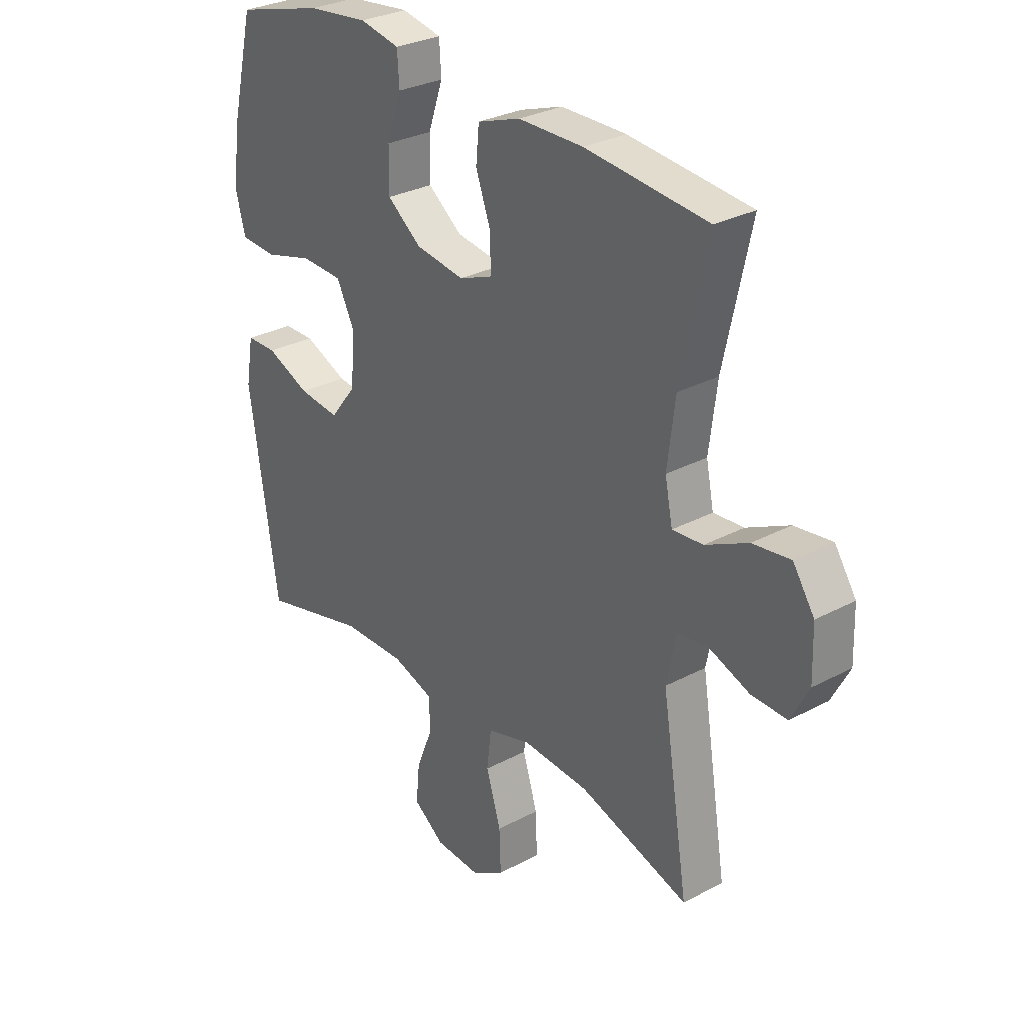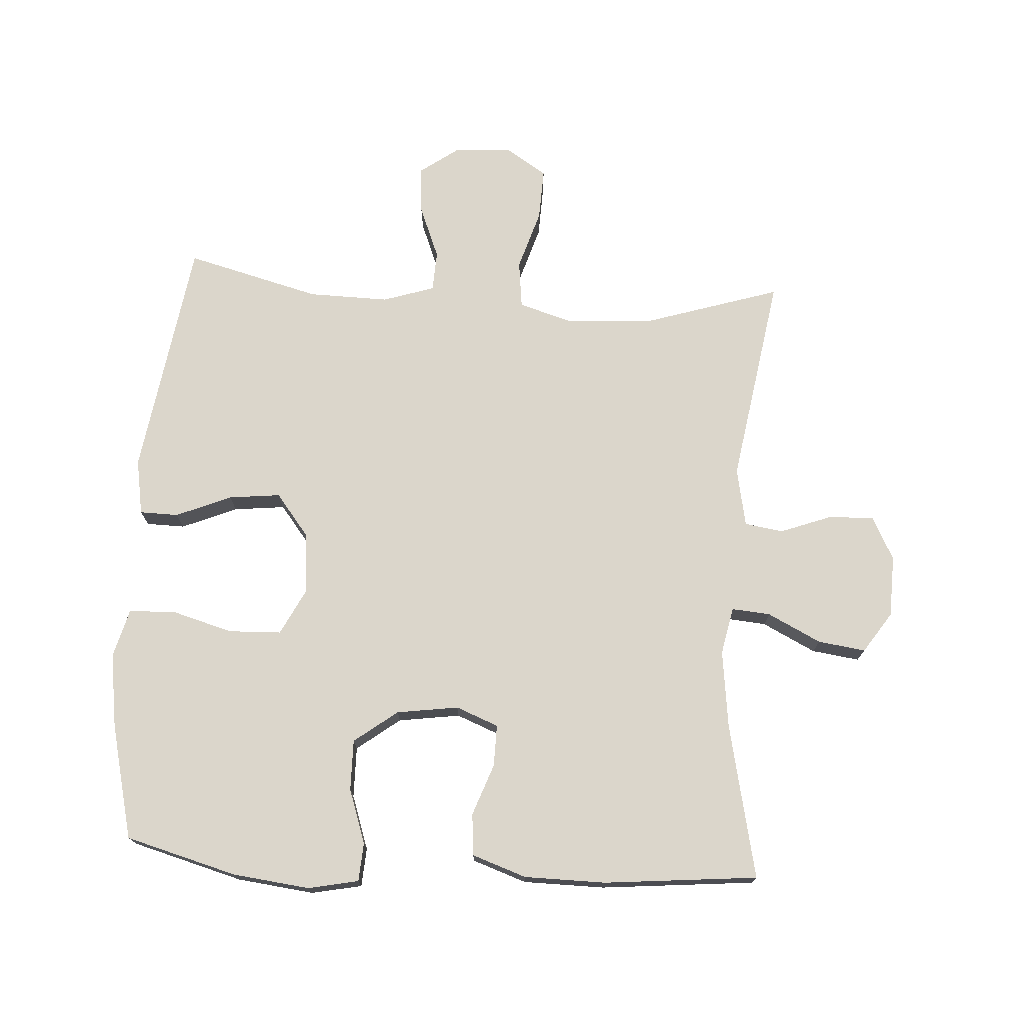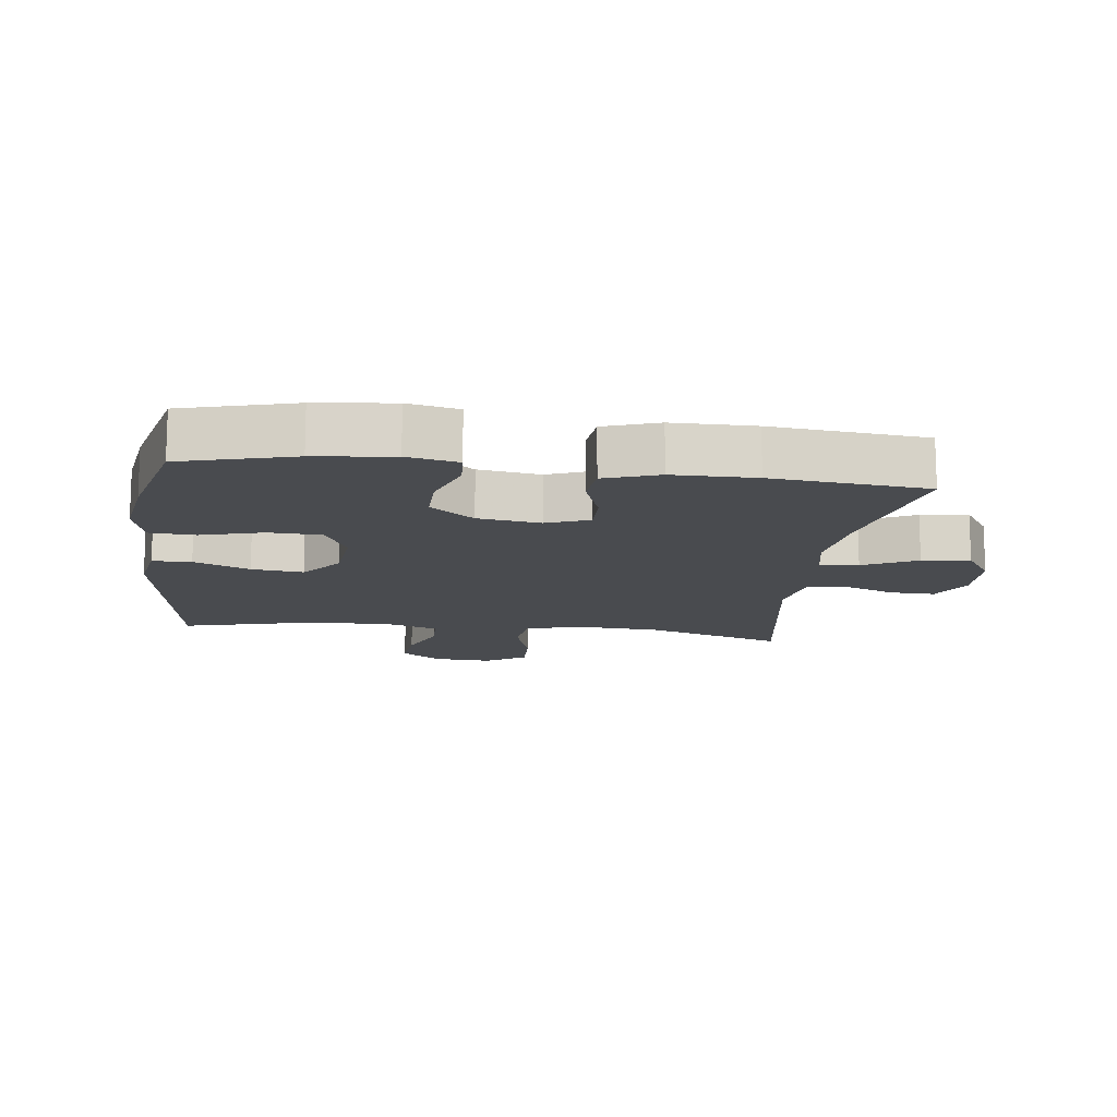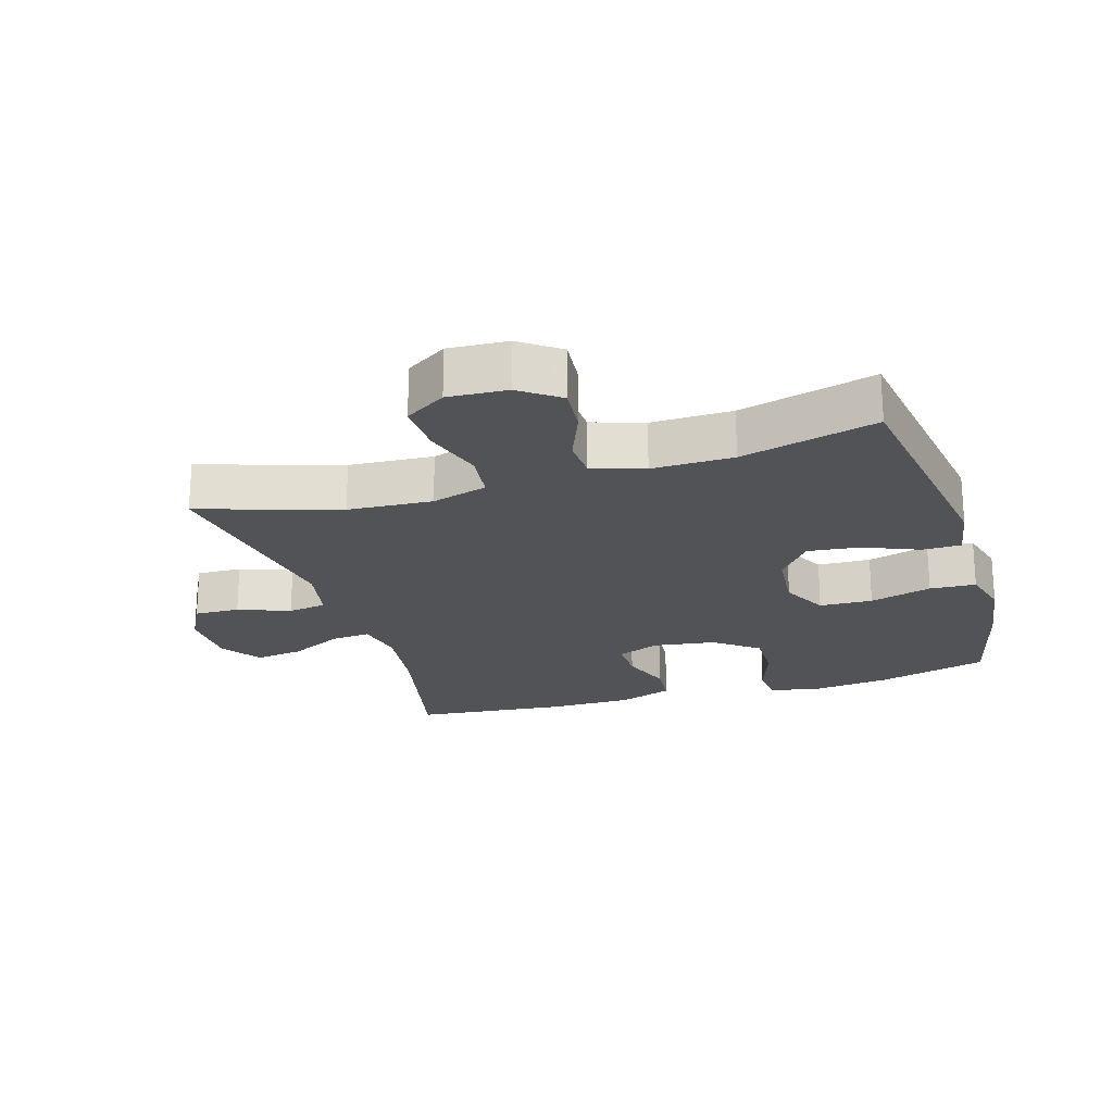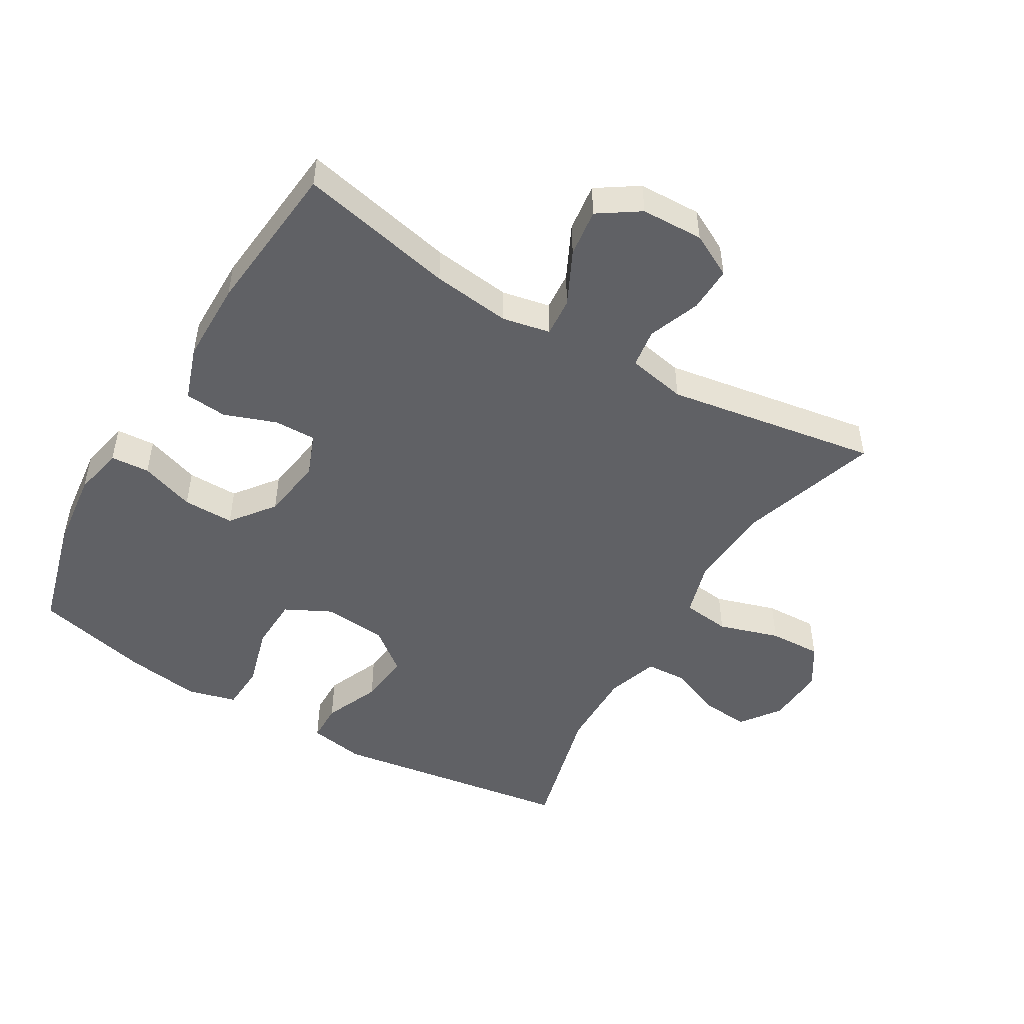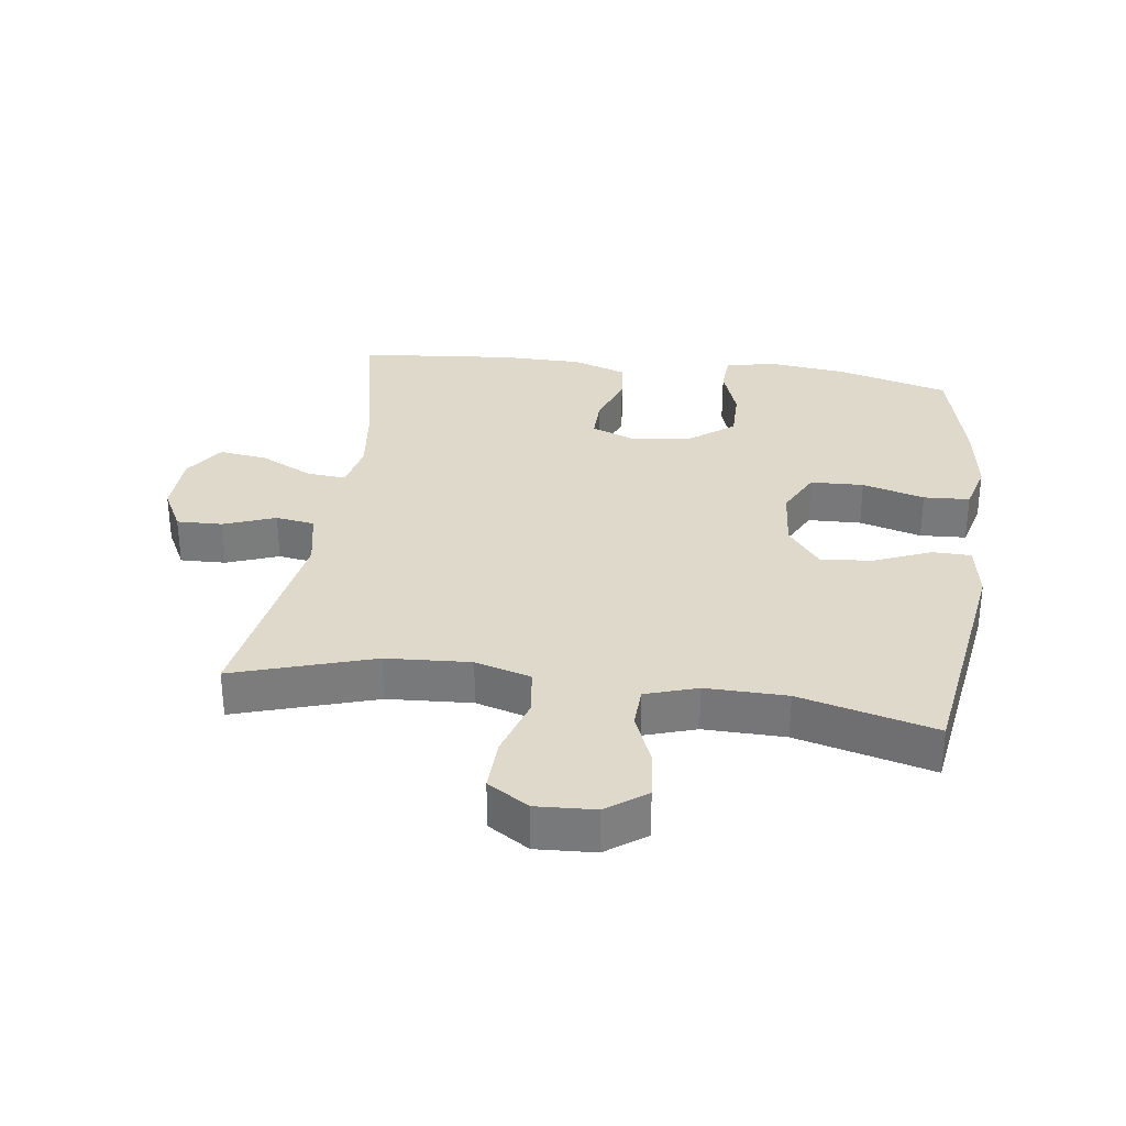
<metadata>
{"format":"obj","ext":"obj","renderer":"f3d","projection":"perspective","resolution":1024,"background":"white","views":[{"elev":29.6,"azim":51.9,"up":"+Z"},{"elev":73.6,"azim":3.6,"up":"+Y"},{"elev":-13.7,"azim":-7.4,"up":"+Y"},{"elev":-21.9,"azim":-163.0,"up":"+Y"},{"elev":-49.0,"azim":59.4,"up":"+Y"},{"elev":31.7,"azim":-172.2,"up":"+Y"}]}
</metadata>
<code>
v -0.5 0.07 -0.5
v -0.556 0.07 -0.126
v -0.541 0.07 -0.039
v -0.481 0.07 -0.038
v -0.395 0.07 -0.074
v -0.315 0.07 -0.083
v -0.264 0.07 -0.018
v -0.255 0.07 0.08
v -0.291 0.07 0.151
v -0.373 0.07 0.154
v -0.469 0.07 0.127
v -0.54 0.07 0.131
v -0.56 0.07 0.206
v -0.543 0.07 0.322
v -0.5 0.07 0.5
v -0.327 0.07 0.547
v -0.207 0.07 0.561
v -0.129 0.07 0.545
v -0.125 0.07 0.485
v -0.154 0.07 0.401
v -0.155 0.07 0.322
v -0.088 0.07 0.271
v 0.008 0.07 0.257
v 0.074 0.07 0.283
v 0.073 0.07 0.348
v 0.044 0.07 0.428
v 0.05 0.07 0.493
v 0.134 0.07 0.522
v 0.261 0.07 0.523
v 0.5 0.07 0.5
v 0.448 0.07 0.26
v 0.433 0.07 0.139
v 0.448 0.07 0.065
v 0.508 0.07 0.07
v 0.591 0.07 0.111
v 0.665 0.07 0.121
v 0.707 0.07 0.058
v 0.71 0.07 -0.038
v 0.675 0.07 -0.105
v 0.605 0.07 -0.103
v 0.525 0.07 -0.073
v 0.465 0.07 -0.082
v 0.447 0.07 -0.173
v 0.5 0.07 -0.5
v 0.285 0.07 -0.432
v 0.155 0.07 -0.424
v 0.069 0.07 -0.449
v 0.06 0.07 -0.523
v 0.089 0.07 -0.617
v 0.092 0.07 -0.698
v 0.029 0.07 -0.738
v -0.062 0.07 -0.733
v -0.123 0.07 -0.689
v -0.116 0.07 -0.615
v -0.083 0.07 -0.533
v -0.086 0.07 -0.47
v -0.166 0.07 -0.444
v -0.291 0.07 -0.446
v -0.5 0 -0.5
v -0.556 0 -0.126
v -0.541 0 -0.039
v -0.481 0 -0.038
v -0.395 0 -0.074
v -0.315 0 -0.083
v -0.264 0 -0.018
v -0.255 0 0.08
v -0.291 0 0.151
v -0.373 0 0.154
v -0.469 0 0.127
v -0.54 0 0.131
v -0.56 0 0.206
v -0.543 0 0.322
v -0.5 0 0.5
v -0.327 0 0.547
v -0.207 0 0.561
v -0.129 0 0.545
v -0.125 0 0.485
v -0.154 0 0.401
v -0.155 0 0.322
v -0.088 0 0.271
v 0.008 0 0.257
v 0.074 0 0.283
v 0.073 0 0.348
v 0.044 0 0.428
v 0.05 0 0.493
v 0.134 0 0.522
v 0.261 0 0.523
v 0.5 0 0.5
v 0.448 0 0.26
v 0.433 0 0.139
v 0.448 0 0.065
v 0.508 0 0.07
v 0.591 0 0.111
v 0.665 0 0.121
v 0.707 0 0.058
v 0.71 0 -0.038
v 0.675 0 -0.105
v 0.605 0 -0.103
v 0.525 0 -0.073
v 0.465 0 -0.082
v 0.447 0 -0.173
v 0.5 0 -0.5
v 0.285 0 -0.432
v 0.155 0 -0.424
v 0.069 0 -0.449
v 0.06 0 -0.523
v 0.089 0 -0.617
v 0.092 0 -0.698
v 0.029 0 -0.738
v -0.062 0 -0.733
v -0.123 0 -0.689
v -0.116 0 -0.615
v -0.083 0 -0.533
v -0.086 0 -0.47
v -0.166 0 -0.444
v -0.291 0 -0.446
f 53 54 55
f 52 53 55
f 51 52 55
f 50 51 55
f 49 50 55
f 48 49 55
f 47 48 55 56
f 46 47 56 57
f 43 44 45
f 42 43 45 46
f 39 40 41
f 38 39 41
f 37 38 41
f 36 37 41
f 35 36 41
f 34 35 41
f 33 34 41 42
f 46 57 58
f 42 46 58
f 33 42 58
f 32 33 58
f 29 30 31
f 28 29 31
f 27 28 31
f 26 27 31
f 25 26 31
f 18 19 20
f 17 18 20
f 16 17 20
f 15 16 20
f 14 15 20
f 13 14 20
f 12 13 20
f 11 12 20
f 10 11 20
f 9 10 20 21
f 8 9 21 22
f 3 4 5
f 2 3 5
f 1 2 5
f 58 1 5
f 58 5 6
f 32 58 6 7
f 24 25 31 32
f 32 7 8
f 24 32 8
f 23 24 8
f 8 22 23
f 113 112 111
f 113 111 110
f 113 110 109
f 113 109 108
f 113 108 107
f 113 107 106
f 114 113 106 105
f 115 114 105 104
f 103 102 101
f 104 103 101 100
f 99 98 97
f 99 97 96
f 99 96 95
f 99 95 94
f 99 94 93
f 99 93 92
f 100 99 92 91
f 116 115 104
f 116 104 100
f 116 100 91
f 116 91 90
f 89 88 87
f 89 87 86
f 89 86 85
f 89 85 84
f 89 84 83
f 78 77 76
f 78 76 75
f 78 75 74
f 78 74 73
f 78 73 72
f 78 72 71
f 78 71 70
f 78 70 69
f 78 69 68
f 79 78 68 67
f 80 79 67 66
f 63 62 61
f 63 61 60
f 63 60 59
f 63 59 116
f 64 63 116
f 65 64 116 90
f 90 89 83 82
f 66 65 90
f 66 90 82
f 66 82 81
f 81 80 66
f 1 59 60 2
f 2 60 61 3
f 3 61 62 4
f 4 62 63 5
f 5 63 64 6
f 6 64 65 7
f 7 65 66 8
f 8 66 67 9
f 9 67 68 10
f 10 68 69 11
f 11 69 70 12
f 12 70 71 13
f 13 71 72 14
f 14 72 73 15
f 15 73 74 16
f 16 74 75 17
f 17 75 76 18
f 18 76 77 19
f 19 77 78 20
f 20 78 79 21
f 21 79 80 22
f 22 80 81 23
f 23 81 82 24
f 24 82 83 25
f 25 83 84 26
f 26 84 85 27
f 27 85 86 28
f 28 86 87 29
f 29 87 88 30
f 30 88 89 31
f 31 89 90 32
f 32 90 91 33
f 33 91 92 34
f 34 92 93 35
f 35 93 94 36
f 36 94 95 37
f 37 95 96 38
f 38 96 97 39
f 39 97 98 40
f 40 98 99 41
f 41 99 100 42
f 42 100 101 43
f 43 101 102 44
f 44 102 103 45
f 45 103 104 46
f 46 104 105 47
f 47 105 106 48
f 48 106 107 49
f 49 107 108 50
f 50 108 109 51
f 51 109 110 52
f 52 110 111 53
f 53 111 112 54
f 54 112 113 55
f 55 113 114 56
f 56 114 115 57
f 57 115 116 58
f 58 116 59 1

</code>
